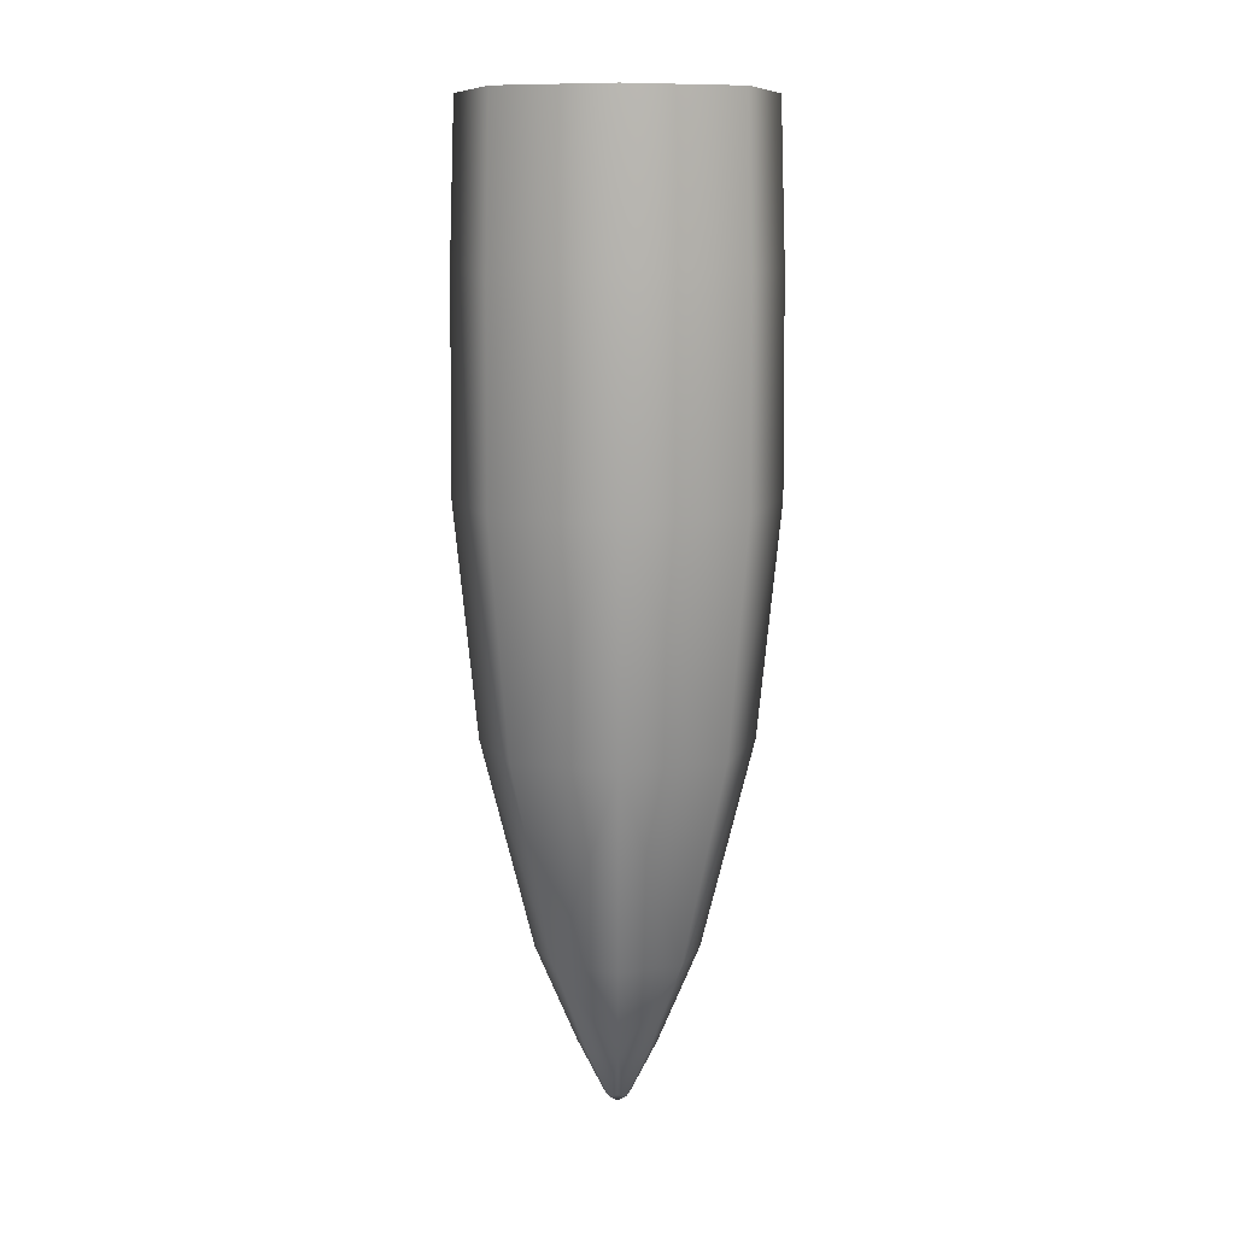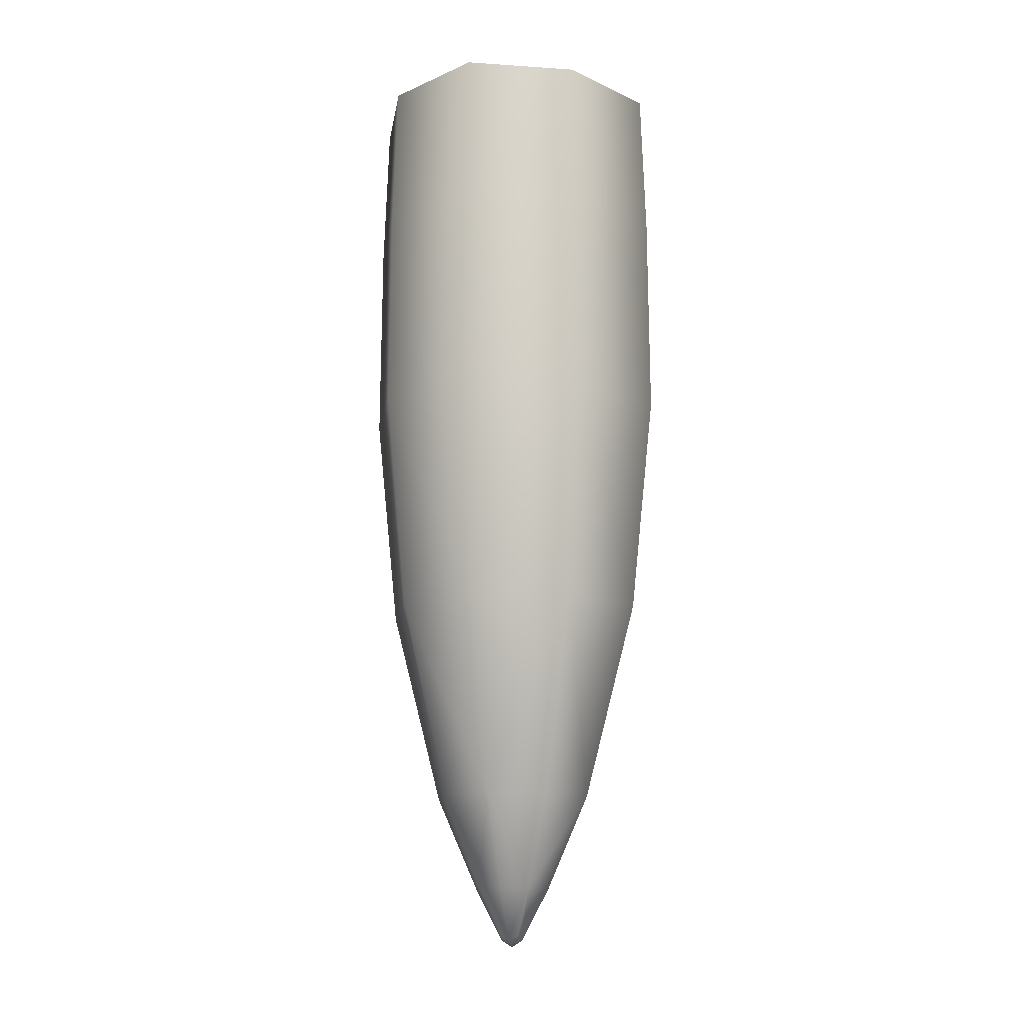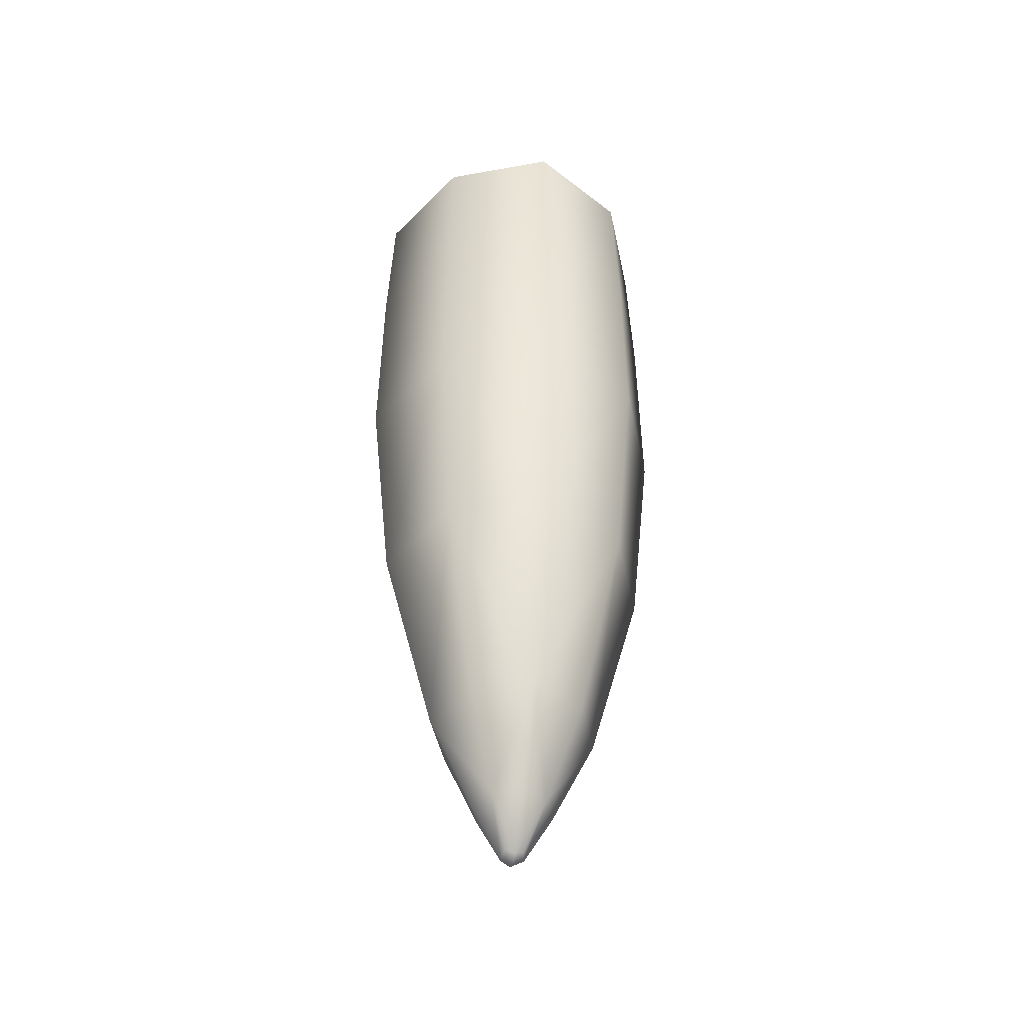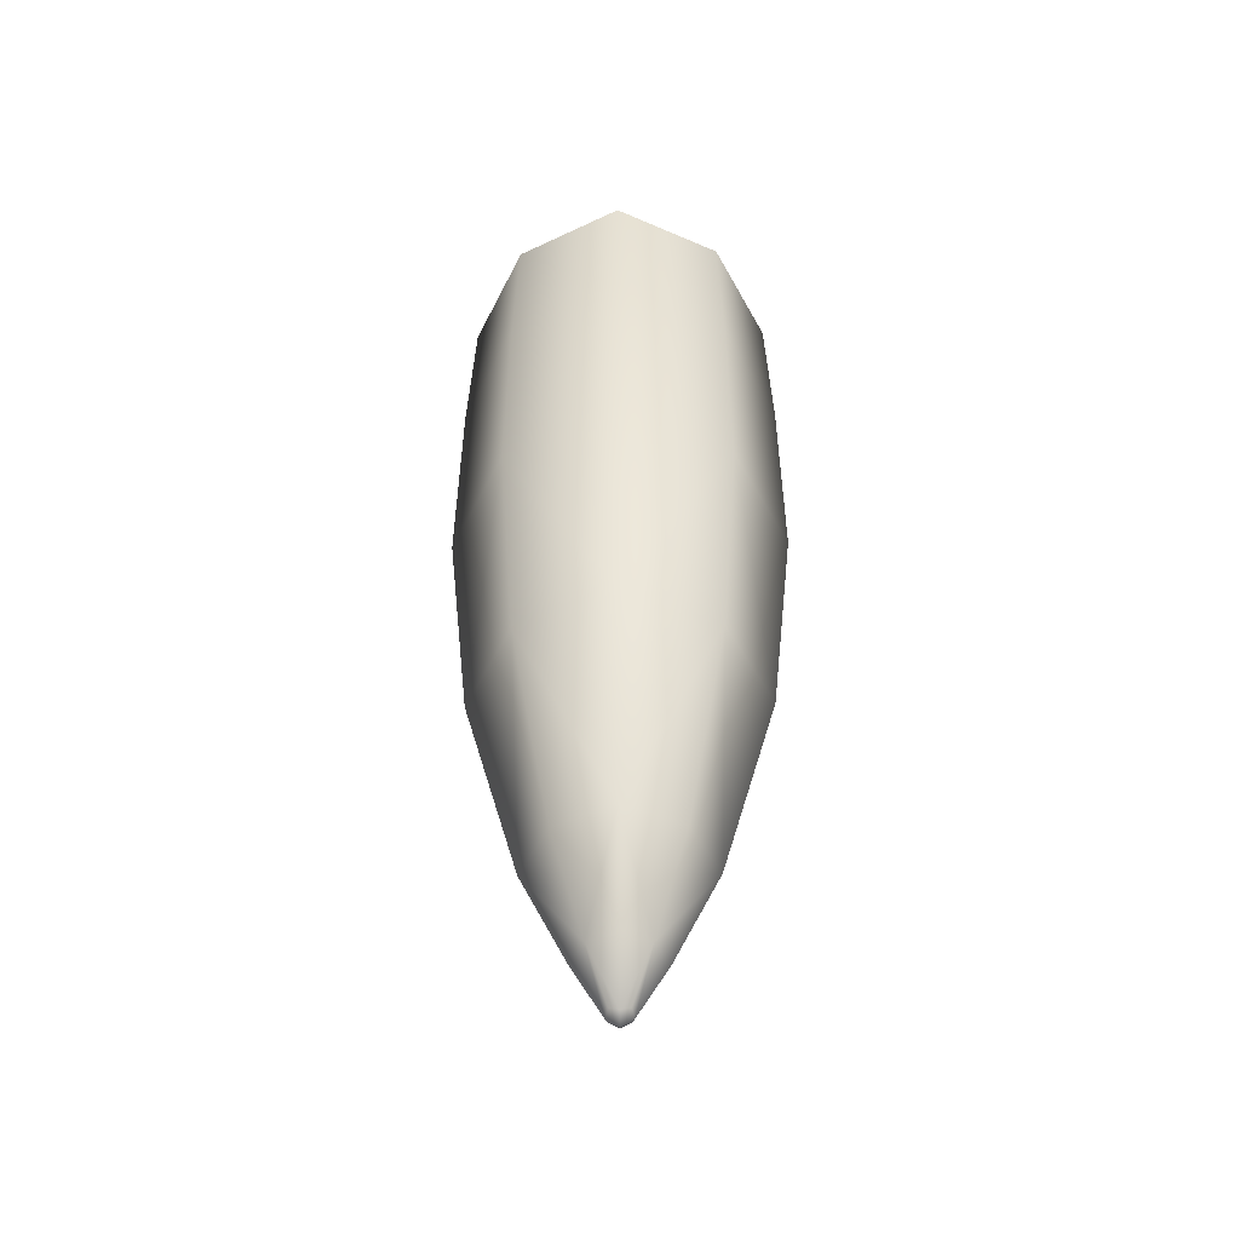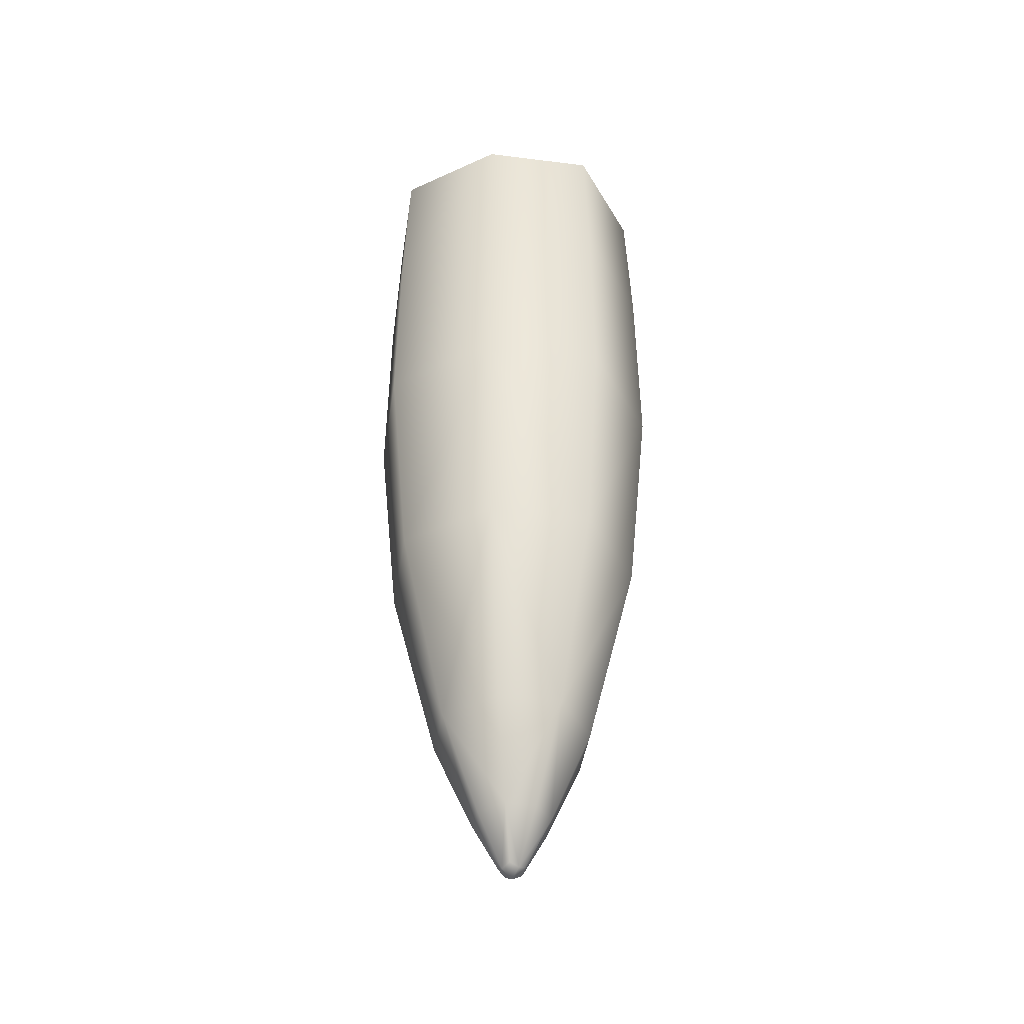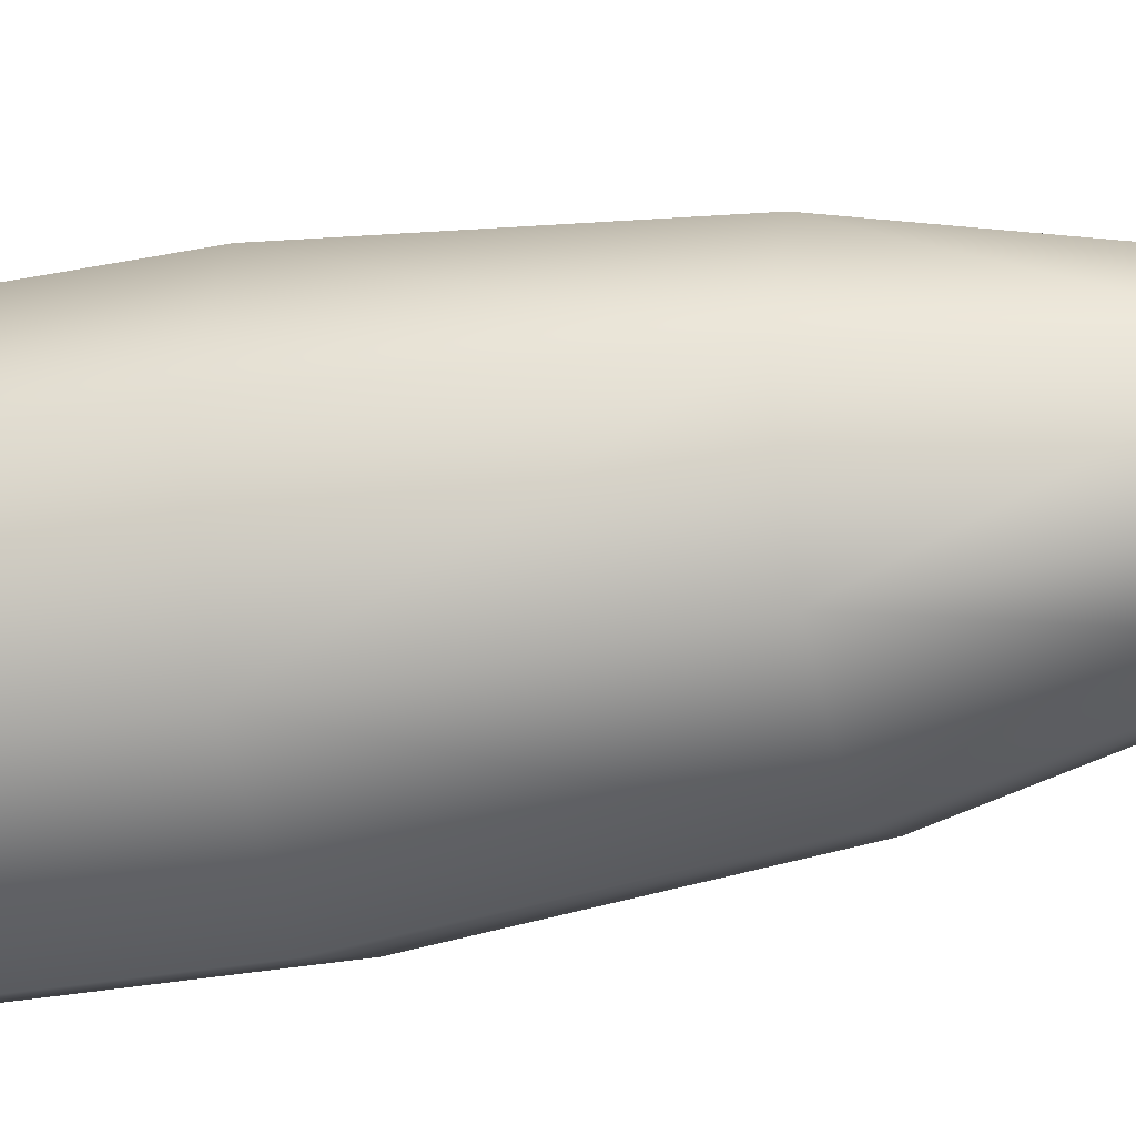
<metadata>
{"format":"obj","ext":"obj","renderer":"f3d","projection":"perspective","resolution":1024,"background":"white","views":[{"elev":10.1,"azim":134.5,"up":"+Z"},{"elev":-13.5,"azim":107.9,"up":"+Z"},{"elev":-45.8,"azim":165.1,"up":"+Z"},{"elev":-49.2,"azim":91.0,"up":"+Z"},{"elev":-43.2,"azim":-35.1,"up":"+Z"},{"elev":-31.6,"azim":105.4,"up":"+Y"}]}
</metadata>
<code>
g pm0505_00_SippoBSkin
v 4.759e-10 0.3607 -0.8939
v 0.02201 0.3486 -0.8612
v 2.578e-17 0.3596 -0.8612
v 0.02279 0.3493 -0.8939
v 0.02299 0.3495 -0.9387
v 0.03418 0.3265 -0.8939
v 4.759e-10 0.361 -0.9387
v 0.03302 0.3266 -0.8612
v 4.759e-10 0.3559 -0.9868
v 0.02201 0.3045 -0.8612
v 0.01956 0.3461 -0.9868
v 4.759e-10 0.3444 -1.03
v 0.03449 0.3265 -0.9387
v 0.02299 0.3035 -0.9387
v 0.02933 0.3265 -0.9868
v 0.01786 0.3265 -1.03
v 0.02279 0.3037 -0.8939
v 4.759e-10 0.2923 -0.8939
v 2.586e-17 0.2935 -0.8612
v 4.759e-10 0.292 -0.9387
v 4.759e-10 0.2972 -0.9868
v 0.01956 0.307 -0.9868
v 4.759e-10 0.3087 -1.03
v 0.01191 0.3146 -1.03
v 0.005788 0.3207 -1.05
v 4.759e-10 0.318 -1.05
v 4.759e-10 0.3241 -1.062
v 0.001954 0.3246 -1.061
v 0.002448 0.3265 -1.062
v 4.759e-10 0.3265 -1.063
v 4.759e-10 0.329 -1.062
v 0.008527 0.3265 -1.051
v 0.005788 0.3323 -1.05
v 0.001954 0.3285 -1.061
v 4.759e-10 0.3351 -1.051
v 0.01191 0.3384 -1.03
v -0.02201 0.3486 -0.8612
v 4.759e-10 0.3607 -0.8939
v 2.578e-17 0.3596 -0.8612
v -0.02279 0.3493 -0.8939
v -0.03418 0.3265 -0.8939
v -0.02299 0.3495 -0.9387
v -0.03302 0.3266 -0.8612
v 4.759e-10 0.361 -0.9387
v 4.759e-10 0.3559 -0.9868
v -0.02201 0.3045 -0.8612
v -0.01956 0.3461 -0.9868
v 4.759e-10 0.3444 -1.03
v -0.02279 0.3037 -0.8939
v -0.02299 0.3035 -0.9387
v 4.759e-10 0.2923 -0.8939
v 2.586e-17 0.2935 -0.8612
v 4.759e-10 0.292 -0.9387
v 4.759e-10 0.2972 -0.9868
v -0.03449 0.3265 -0.9387
v -0.02933 0.3265 -0.9868
v -0.01786 0.3265 -1.03
v -0.01956 0.307 -0.9868
v 4.759e-10 0.3087 -1.03
v -0.01191 0.3146 -1.03
v -0.005788 0.3207 -1.05
v 4.759e-10 0.318 -1.05
v 4.759e-10 0.3241 -1.062
v -0.01191 0.3384 -1.03
v -0.005788 0.3323 -1.05
v 4.759e-10 0.3351 -1.051
v 4.759e-10 0.329 -1.062
v -0.008527 0.3265 -1.051
v -0.002448 0.3265 -1.062
v -0.001954 0.3246 -1.061
v 4.759e-10 0.3265 -1.063
v -0.001954 0.3285 -1.061
g pm0505_00_SippoBSkin_0
f 3 2 1
f 2 4 1
f 1 4 5
f 6 4 2
f 5 4 6
f 7 1 5
f 8 6 2
f 7 5 9
f 8 10 6
f 5 11 9
f 9 11 12
f 13 5 6
f 13 6 14
f 13 15 5
f 15 11 5
f 13 14 15
f 15 16 11
f 10 17 6
f 6 17 14
f 18 17 10
f 14 17 18
f 19 18 10
f 20 14 18
f 20 21 14
f 14 22 15
f 21 22 14
f 15 22 16
f 21 23 22
f 23 24 22
f 22 24 16
f 25 24 23
f 16 24 25
f 26 25 23
f 26 27 25
f 27 28 25
f 29 28 27
f 25 28 29
f 30 29 27
f 30 31 29
f 32 16 25
f 32 25 29
f 32 33 16
f 32 29 33
f 31 34 29
f 29 34 33
f 33 34 31
f 35 33 31
f 35 12 33
f 33 36 16
f 12 36 33
f 16 36 11
f 11 36 12
f 39 38 37
f 38 40 37
f 37 40 41
f 42 40 38
f 41 40 42
f 43 37 41
f 44 42 38
f 44 45 42
f 43 41 46
f 45 47 42
f 45 48 47
f 41 49 46
f 50 49 41
f 46 49 51
f 51 49 50
f 52 46 51
f 53 51 50
f 53 50 54
f 55 41 42
f 55 50 41
f 55 42 56
f 55 56 50
f 42 47 56
f 56 47 57
f 50 58 54
f 56 58 50
f 56 57 58
f 54 58 59
f 58 60 59
f 57 60 58
f 59 60 61
f 61 60 57
f 62 59 61
f 62 61 63
f 47 64 57
f 57 64 65
f 48 64 47
f 65 64 48
f 66 65 48
f 66 67 65
f 68 61 57
f 68 57 65
f 68 69 61
f 68 65 69
f 61 70 63
f 69 70 61
f 63 70 69
f 71 63 69
f 71 69 67
f 67 72 65
f 69 72 67
f 65 72 69

</code>
